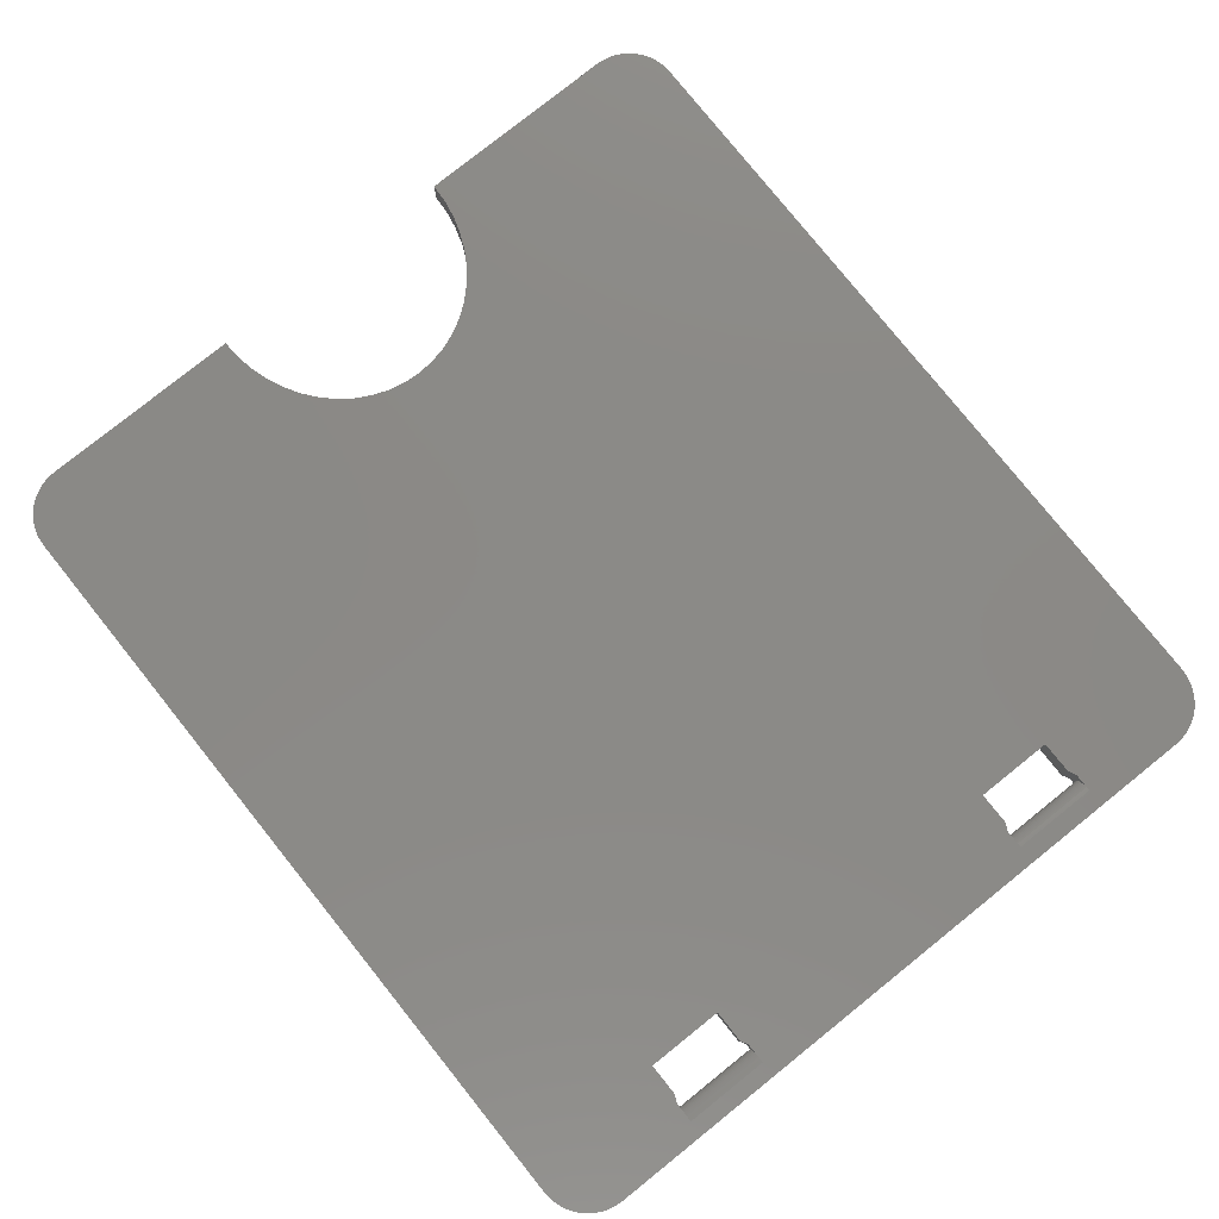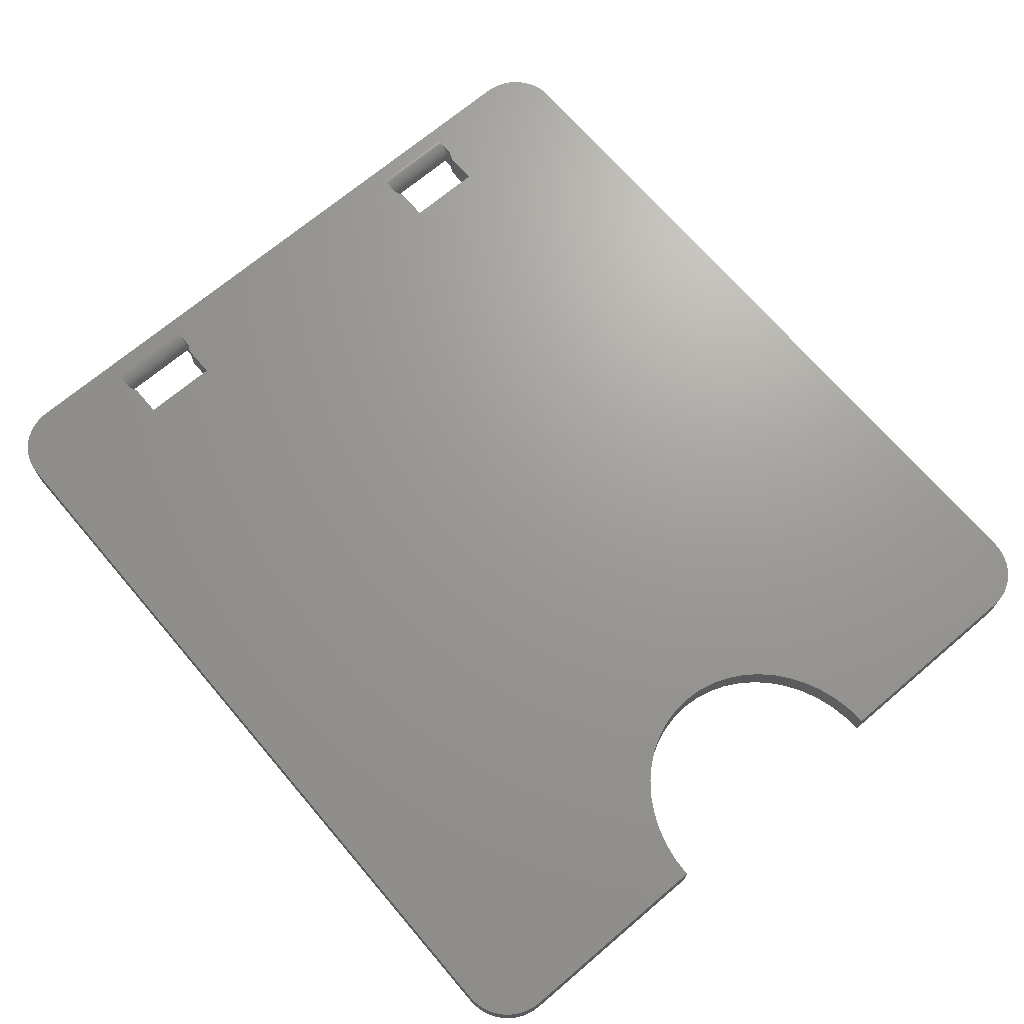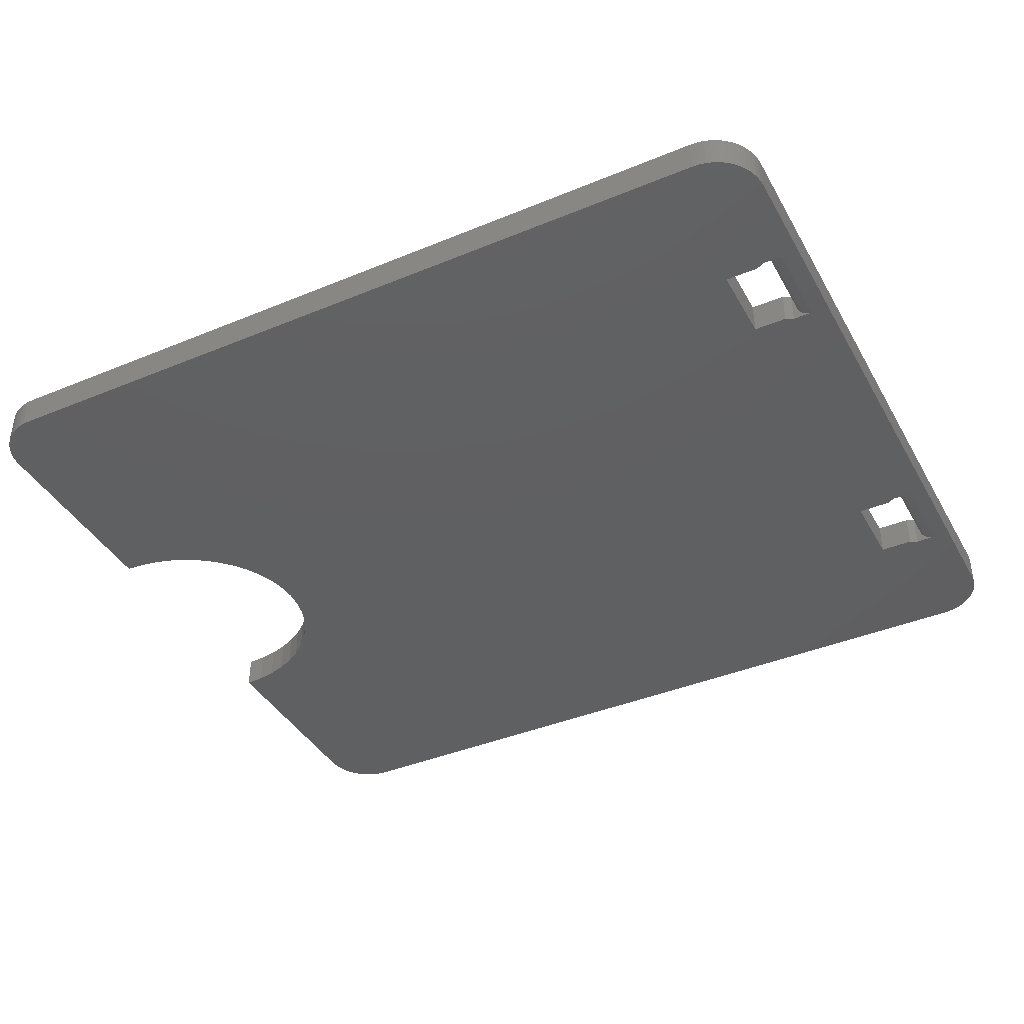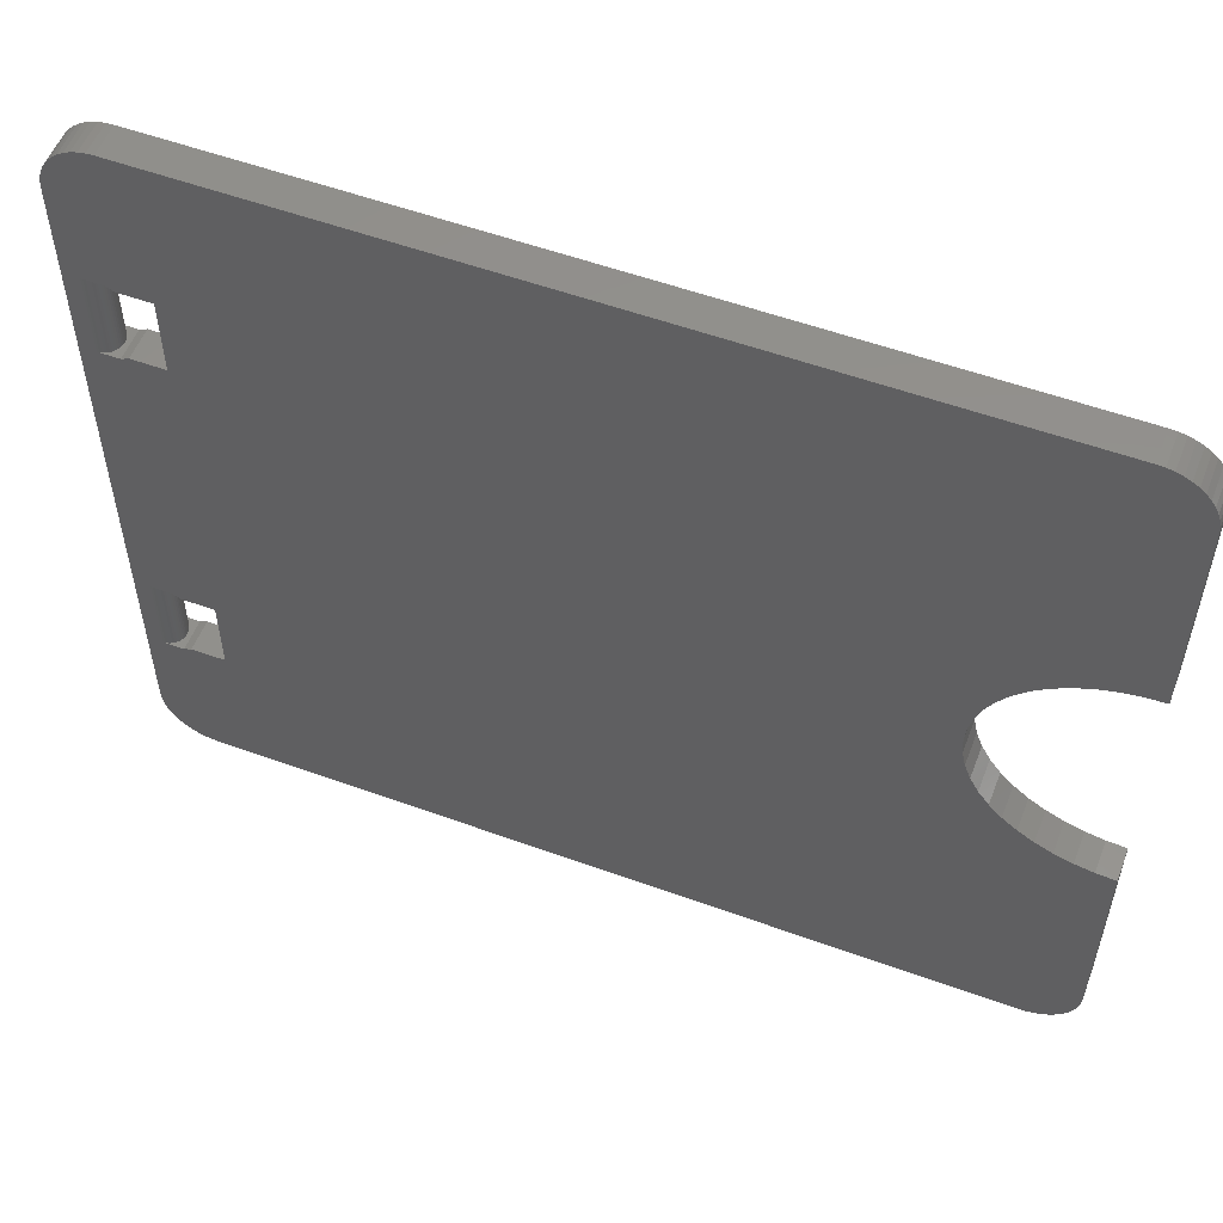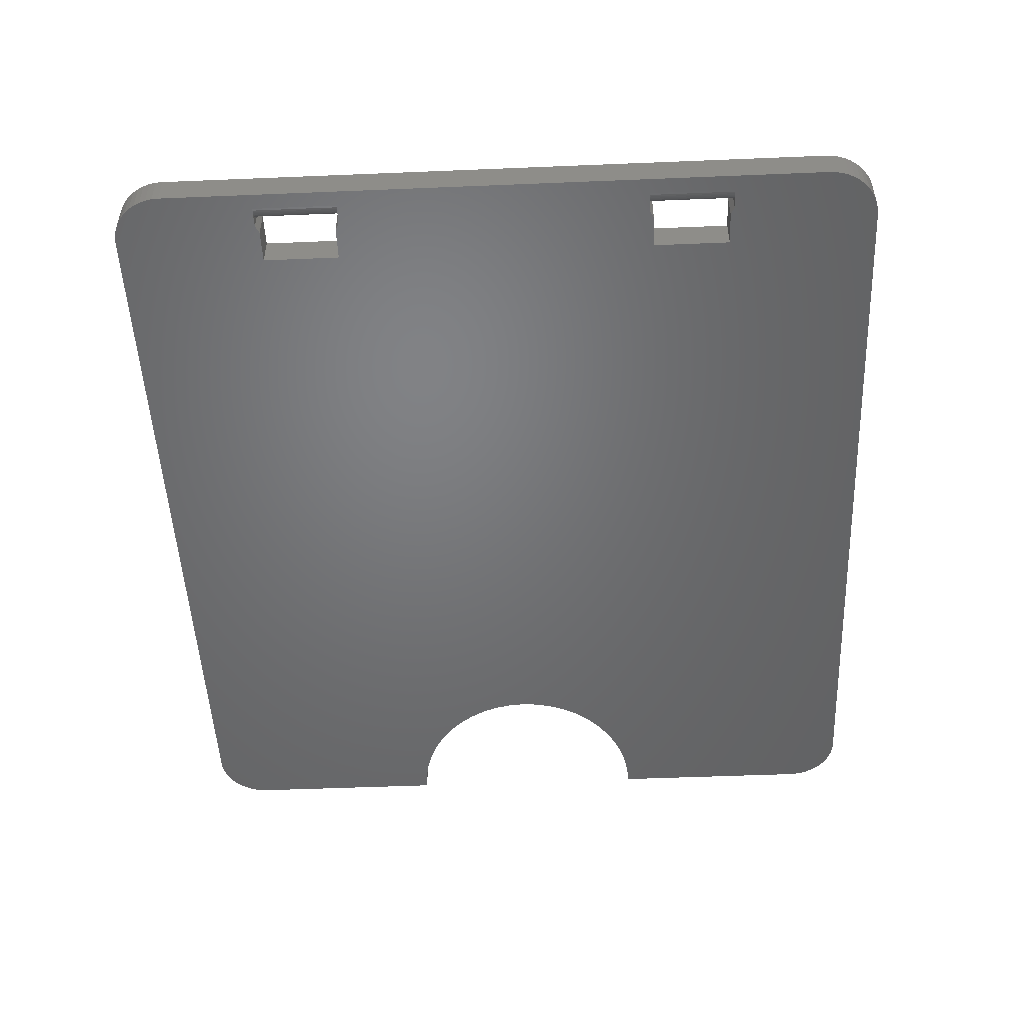
<metadata>
{"format":"stl","ext":"stl","renderer":"f3d","projection":"perspective","resolution":1024,"background":"white","views":[{"elev":79.3,"azim":51.3,"up":"+Z"},{"elev":69.3,"azim":-130.4,"up":"+Z"},{"elev":-40.3,"azim":27.0,"up":"+Z"},{"elev":55.0,"azim":-159.0,"up":"+Y"},{"elev":-50.1,"azim":92.6,"up":"+Z"}]}
</metadata>
<code>
# stl→obj: 282 verts, 466 faces
v -2.2 -24 -1
v 1 -20.8 -1
v 0.9725 -21.22 -1
v -1.782 -23.97 -1
v 0.8909 -21.63 -1
v -1.372 -23.89 -1
v 0.7565 -22.02 -1
v -0.9754 -23.76 -1
v 0.5712 -22.4 -1
v -0.6 -23.57 -1
v 0.3389 -22.75 -1
v -0.2518 -23.34 -1
v 0.0627 -23.06 -1
v -50.2 -24 -1
v -53.37 -21.22 -1
v -53.4 -20.8 -1
v -50.62 -23.97 -1
v -53.29 -21.63 -1
v -51.03 -23.89 -1
v -53.16 -22.02 -1
v -51.42 -23.76 -1
v -52.97 -22.4 -1
v -51.8 -23.57 -1
v -52.74 -22.75 -1
v -52.15 -23.34 -1
v -52.46 -23.06 -1
v -50.2 24 -1
v -53.4 20.8 -1
v -53.37 21.22 -1
v -50.62 23.97 -1
v -53.29 21.63 -1
v -51.03 23.89 -1
v -53.16 22.02 -1
v -51.42 23.76 -1
v -52.97 22.4 -1
v -51.8 23.57 -1
v -52.74 22.75 -1
v -52.15 23.34 -1
v -52.46 23.06 -1
v -2.2 24 -1
v 0.9725 21.22 -1
v 1 20.8 -1
v -1.782 23.97 -1
v 0.8909 21.63 -1
v -1.372 23.89 -1
v 0.7565 22.02 -1
v -0.9754 23.76 -1
v 0.5712 22.4 -1
v -0.6 23.57 -1
v 0.3389 22.75 -1
v -0.2518 23.34 -1
v 0.0627 23.06 -1
v -2.2 -24 1
v 0.9725 -21.22 1
v 1 -20.8 1
v -1.782 -23.97 1
v 0.8909 -21.63 1
v -1.372 -23.89 1
v 0.7565 -22.02 1
v -0.9754 -23.76 1
v 0.5712 -22.4 1
v -0.6 -23.57 1
v 0.3389 -22.75 1
v -0.2518 -23.34 1
v 0.0627 -23.06 1
v -50.2 -24 1
v -53.4 -20.8 1
v -53.37 -21.22 1
v -50.62 -23.97 1
v -53.29 -21.63 1
v -51.03 -23.89 1
v -53.16 -22.02 1
v -51.42 -23.76 1
v -52.97 -22.4 1
v -51.8 -23.57 1
v -52.74 -22.75 1
v -52.15 -23.34 1
v -52.46 -23.06 1
v -50.2 24 1
v -53.37 21.22 1
v -53.4 20.8 1
v -50.62 23.97 1
v -53.29 21.63 1
v -51.03 23.89 1
v -53.16 22.02 1
v -51.42 23.76 1
v -52.97 22.4 1
v -51.8 23.57 1
v -52.74 22.75 1
v -52.15 23.34 1
v -52.46 23.06 1
v -2.2 24 1
v 1 20.8 1
v 0.9725 21.22 1
v -1.782 23.97 1
v 0.8909 21.63 1
v -1.372 23.89 1
v 0.7565 22.02 1
v -0.9754 23.76 1
v 0.5712 22.4 1
v -0.6 23.57 1
v 0.3389 22.75 1
v -0.2518 23.34 1
v 0.0627 23.06 1
v -1.28 -15.04 1
v 0 -15.04 1
v 0 -15.04 -1
v -1.28 -15.04 -1
v -1.76 -14.8 -1
v -1.76 -14.8 1
v -1.28 -9.76 -1
v 0 -9.76 -1
v 0 -9.76 1
v -1.28 -9.76 1
v -1.76 -10 1
v -1.76 -10 -1
v -0.1305 -15.04 -0.9914
v -0.1305 -9.76 -0.9914
v -0.2588 -15.04 -0.9659
v -0.2588 -9.76 -0.9659
v -0.3827 -15.04 -0.9239
v -0.3827 -9.76 -0.9239
v -0.5 -15.04 -0.866
v -0.5 -9.76 -0.866
v -0.6088 -15.04 -0.7934
v -0.6088 -9.76 -0.7934
v -0.7071 -15.04 -0.7071
v -0.7071 -9.76 -0.7071
v -0.7934 -15.04 -0.6088
v -0.7934 -9.76 -0.6088
v -0.866 -15.04 -0.5
v -0.866 -9.76 -0.5
v -0.9239 -15.04 -0.3827
v -0.9239 -9.76 -0.3827
v -0.9659 -15.04 -0.2588
v -0.9659 -9.76 -0.2588
v -0.9914 -15.04 -0.1305
v -0.9914 -9.76 -0.1305
v -1 -15.04 0
v -1 -9.76 0
v -0.9914 -15.04 0.1305
v -0.9914 -9.76 0.1305
v -0.9659 -15.04 0.2588
v -0.9659 -9.76 0.2588
v -0.9239 -15.04 0.3827
v -0.9239 -9.76 0.3827
v -0.866 -15.04 0.5
v -0.866 -9.76 0.5
v -0.7934 -15.04 0.6088
v -0.7934 -9.76 0.6088
v -0.7071 -15.04 0.7071
v -0.7071 -9.76 0.7071
v -0.6088 -15.04 0.7934
v -0.6088 -9.76 0.7934
v -0.5 -15.04 0.866
v -0.5 -9.76 0.866
v -0.3827 -15.04 0.9239
v -0.3827 -9.76 0.9239
v -0.2588 -15.04 0.9659
v -0.2588 -9.76 0.9659
v -0.1305 -15.04 0.9914
v -0.1305 -9.76 0.9914
v -3.8 -14.8 1
v -3.8 -10 -1
v -3.8 -10 1
v -3.8 -14.8 -1
v -1.28 15.04 -1
v 0 15.04 -1
v 0 15.04 1
v -1.28 15.04 1
v -1.76 14.8 1
v -1.76 14.8 -1
v -1.28 9.76 1
v 0 9.76 1
v 0 9.76 -1
v -1.28 9.76 -1
v -1.76 10 -1
v -1.76 10 1
v -0.1305 15.04 -0.9914
v -0.1305 9.76 -0.9914
v -0.2588 15.04 -0.9659
v -0.2588 9.76 -0.9659
v -0.3827 15.04 -0.9239
v -0.3827 9.76 -0.9239
v -0.5 15.04 -0.866
v -0.5 9.76 -0.866
v -0.6088 15.04 -0.7934
v -0.6088 9.76 -0.7934
v -0.7071 15.04 -0.7071
v -0.7071 9.76 -0.7071
v -0.7934 15.04 -0.6088
v -0.7934 9.76 -0.6088
v -0.866 15.04 -0.5
v -0.866 9.76 -0.5
v -0.9239 15.04 -0.3827
v -0.9239 9.76 -0.3827
v -0.9659 15.04 -0.2588
v -0.9659 9.76 -0.2588
v -0.9914 15.04 -0.1305
v -0.9914 9.76 -0.1305
v -1 15.04 0
v -1 9.76 0
v -0.9914 15.04 0.1305
v -0.9914 9.76 0.1305
v -0.9659 15.04 0.2588
v -0.9659 9.76 0.2588
v -0.9239 15.04 0.3827
v -0.9239 9.76 0.3827
v -0.866 15.04 0.5
v -0.866 9.76 0.5
v -0.7934 15.04 0.6088
v -0.7934 9.76 0.6088
v -0.7071 15.04 0.7071
v -0.7071 9.76 0.7071
v -0.6088 15.04 0.7934
v -0.6088 9.76 0.7934
v -0.5 15.04 0.866
v -0.5 9.76 0.866
v -0.3827 15.04 0.9239
v -0.3827 9.76 0.9239
v -0.2588 15.04 0.9659
v -0.2588 9.76 0.9659
v -0.1305 15.04 0.9914
v -0.1305 9.76 0.9914
v -3.8 14.8 1
v -3.8 10 1
v -3.8 10 -1
v -3.8 14.8 -1
v -52.25 7.931 -1
v -53.4 8 1
v -53.4 8 -1
v -52.25 7.931 1
v -51.12 7.727 -1
v -51.12 7.727 1
v -50.03 7.391 -1
v -50.03 7.391 1
v -49 6.928 -1
v -49 6.928 1
v -48.04 6.347 -1
v -48.04 6.347 1
v -47.18 5.657 -1
v -47.18 5.657 1
v -46.42 4.87 -1
v -46.42 4.87 1
v -45.78 4 -1
v -45.78 4 1
v -45.27 3.062 -1
v -45.27 3.062 1
v -44.9 2.07 -1
v -44.9 2.07 1
v -44.68 1.044 -1
v -44.68 1.044 1
v -44.6 0 -1
v -44.6 0 1
v -44.68 -1.044 -1
v -44.68 -1.044 1
v -44.9 -2.07 -1
v -44.9 -2.07 1
v -45.27 -3.062 -1
v -45.27 -3.062 1
v -45.78 -4 -1
v -45.78 -4 1
v -46.42 -4.87 -1
v -46.42 -4.87 1
v -47.18 -5.657 -1
v -47.18 -5.657 1
v -48.04 -6.347 -1
v -48.04 -6.347 1
v -49 -6.928 -1
v -49 -6.928 1
v -50.03 -7.391 -1
v -50.03 -7.391 1
v -51.12 -7.727 -1
v -51.12 -7.727 1
v -52.25 -7.931 -1
v -52.25 -7.931 1
v -53.4 -8 -1
v -53.4 -8 1
v -44.6 8 1
v -44.6 -8 1
v -44.6 8 -1
v -44.6 -8 -1
f 1 2 3
f 3 4 1
f 4 3 5
f 5 6 4
f 6 5 7
f 7 8 6
f 8 7 9
f 9 10 8
f 10 9 11
f 11 12 10
f 12 11 13
f 14 15 16
f 15 14 17
f 17 18 15
f 18 17 19
f 19 20 18
f 20 19 21
f 21 22 20
f 22 21 23
f 23 24 22
f 24 23 25
f 25 26 24
f 27 28 29
f 29 30 27
f 30 29 31
f 31 32 30
f 32 31 33
f 33 34 32
f 34 33 35
f 35 36 34
f 36 35 37
f 37 38 36
f 38 37 39
f 40 41 42
f 41 40 43
f 43 44 41
f 44 43 45
f 45 46 44
f 46 45 47
f 47 48 46
f 48 47 49
f 49 50 48
f 50 49 51
f 51 52 50
f 53 54 55
f 54 53 56
f 56 57 54
f 57 56 58
f 58 59 57
f 59 58 60
f 60 61 59
f 61 60 62
f 62 63 61
f 63 62 64
f 64 65 63
f 66 67 68
f 68 69 66
f 69 68 70
f 70 71 69
f 71 70 72
f 72 73 71
f 73 72 74
f 74 75 73
f 75 74 76
f 76 77 75
f 77 76 78
f 79 80 81
f 80 79 82
f 82 83 80
f 83 82 84
f 84 85 83
f 85 84 86
f 86 87 85
f 87 86 88
f 88 89 87
f 89 88 90
f 90 91 89
f 92 93 94
f 94 95 92
f 95 94 96
f 96 97 95
f 97 96 98
f 98 99 97
f 99 98 100
f 100 101 99
f 101 100 102
f 102 103 101
f 103 102 104
f 3 2 55
f 55 54 3
f 5 3 54
f 54 57 5
f 7 5 57
f 57 59 7
f 9 7 59
f 59 61 9
f 11 9 61
f 61 63 11
f 13 11 63
f 63 65 13
f 12 13 65
f 65 64 12
f 10 12 64
f 64 62 10
f 8 10 62
f 62 60 8
f 6 8 60
f 60 58 6
f 4 6 58
f 58 56 4
f 1 4 56
f 56 53 1
f 15 67 16
f 67 15 68
f 18 68 15
f 68 18 70
f 20 70 18
f 70 20 72
f 22 72 20
f 72 22 74
f 24 74 22
f 74 24 76
f 26 76 24
f 76 26 78
f 25 78 26
f 78 25 77
f 23 77 25
f 77 23 75
f 21 75 23
f 75 21 73
f 19 73 21
f 73 19 71
f 17 71 19
f 71 17 69
f 14 69 17
f 69 14 66
f 29 28 81
f 81 80 29
f 31 29 80
f 80 83 31
f 33 31 83
f 83 85 33
f 35 33 85
f 85 87 35
f 37 35 87
f 87 89 37
f 39 37 89
f 89 91 39
f 38 39 91
f 91 90 38
f 36 38 90
f 90 88 36
f 34 36 88
f 88 86 34
f 32 34 86
f 86 84 32
f 30 32 84
f 84 82 30
f 27 30 82
f 82 79 27
f 41 93 42
f 93 41 94
f 44 94 41
f 94 44 96
f 46 96 44
f 96 46 98
f 48 98 46
f 98 48 100
f 50 100 48
f 100 50 102
f 52 102 50
f 102 52 104
f 51 104 52
f 104 51 103
f 49 103 51
f 103 49 101
f 47 101 49
f 101 47 99
f 45 99 47
f 99 45 97
f 43 97 45
f 97 43 95
f 40 95 43
f 95 40 92
f 105 106 107
f 107 108 105
f 105 108 109
f 109 110 105
f 111 112 113
f 113 114 111
f 115 116 111
f 111 114 115
f 117 112 107
f 112 117 118
f 119 118 117
f 118 119 120
f 121 120 119
f 120 121 122
f 123 122 121
f 122 123 124
f 125 124 123
f 124 125 126
f 127 126 125
f 126 127 128
f 129 128 127
f 128 129 130
f 131 130 129
f 130 131 132
f 133 132 131
f 132 133 134
f 135 134 133
f 134 135 136
f 137 136 135
f 136 137 138
f 139 138 137
f 138 139 140
f 141 140 139
f 140 141 142
f 143 142 141
f 142 143 144
f 145 144 143
f 144 145 146
f 147 146 145
f 146 147 148
f 149 148 147
f 148 149 150
f 151 150 149
f 150 151 152
f 153 152 151
f 152 153 154
f 155 154 153
f 154 155 156
f 157 156 155
f 156 157 158
f 159 158 157
f 158 159 160
f 161 160 159
f 160 161 162
f 106 162 161
f 162 106 113
f 163 164 165
f 164 163 166
f 165 116 115
f 116 165 164
f 166 110 109
f 110 166 163
f 167 168 169
f 169 170 167
f 171 172 167
f 167 170 171
f 173 174 175
f 175 176 173
f 173 176 177
f 177 178 173
f 179 168 175
f 175 180 179
f 181 179 180
f 180 182 181
f 183 181 182
f 182 184 183
f 185 183 184
f 184 186 185
f 187 185 186
f 186 188 187
f 189 187 188
f 188 190 189
f 191 189 190
f 190 192 191
f 193 191 192
f 192 194 193
f 195 193 194
f 194 196 195
f 197 195 196
f 196 198 197
f 199 197 198
f 198 200 199
f 201 199 200
f 200 202 201
f 203 201 202
f 202 204 203
f 205 203 204
f 204 206 205
f 207 205 206
f 206 208 207
f 209 207 208
f 208 210 209
f 211 209 210
f 210 212 211
f 213 211 212
f 212 214 213
f 215 213 214
f 214 216 215
f 217 215 216
f 216 218 217
f 219 217 218
f 218 220 219
f 221 219 220
f 220 222 221
f 223 221 222
f 222 224 223
f 169 223 224
f 224 174 169
f 225 226 227
f 227 228 225
f 226 178 177
f 177 227 226
f 228 172 171
f 171 225 228
f 55 2 42
f 42 93 55
f 105 110 163
f 163 53 105
f 105 53 55
f 55 106 105
f 225 171 170
f 170 92 225
f 93 92 170
f 170 169 93
f 166 109 108
f 108 1 166
f 2 1 108
f 108 107 2
f 167 172 228
f 228 40 167
f 167 40 42
f 42 168 167
f 226 165 115
f 115 178 226
f 173 178 115
f 115 114 173
f 173 114 113
f 113 174 173
f 169 106 55
f 55 93 169
f 116 164 227
f 227 177 116
f 116 177 176
f 176 111 116
f 112 111 176
f 176 175 112
f 2 107 168
f 168 42 2
f 66 14 1
f 1 53 66
f 92 40 27
f 27 79 92
f 229 230 231
f 230 229 232
f 233 232 229
f 232 233 234
f 235 234 233
f 234 235 236
f 237 236 235
f 236 237 238
f 239 238 237
f 238 239 240
f 241 240 239
f 240 241 242
f 243 242 241
f 242 243 244
f 245 244 243
f 244 245 246
f 247 246 245
f 246 247 248
f 249 248 247
f 248 249 250
f 251 250 249
f 250 251 252
f 253 252 251
f 252 253 254
f 255 254 253
f 254 255 256
f 257 256 255
f 256 257 258
f 259 258 257
f 258 259 260
f 261 260 259
f 260 261 262
f 263 262 261
f 262 263 264
f 265 264 263
f 264 265 266
f 267 266 265
f 266 267 268
f 269 268 267
f 268 269 270
f 271 270 269
f 270 271 272
f 273 272 271
f 272 273 274
f 275 274 273
f 274 275 276
f 277 276 275
f 276 277 278
f 279 230 232
f 279 232 234
f 279 234 236
f 279 236 238
f 279 238 240
f 279 240 242
f 279 242 244
f 279 244 246
f 279 246 248
f 279 248 250
f 279 250 252
f 279 252 254
f 280 254 256
f 280 256 258
f 280 258 260
f 280 260 262
f 280 262 264
f 280 264 266
f 280 266 268
f 280 268 270
f 280 270 272
f 280 272 274
f 280 274 276
f 280 276 278
f 53 163 67
f 67 66 53
f 163 280 278
f 278 67 163
f 81 225 92
f 92 79 81
f 230 279 225
f 225 81 230
f 279 280 163
f 163 225 279
f 277 16 67
f 67 278 277
f 230 81 28
f 28 231 230
f 281 229 231
f 281 233 229
f 281 235 233
f 281 237 235
f 281 239 237
f 281 241 239
f 281 243 241
f 281 245 243
f 281 247 245
f 281 249 247
f 281 251 249
f 281 253 251
f 282 255 253
f 282 257 255
f 282 259 257
f 282 261 259
f 282 263 261
f 282 265 263
f 282 267 265
f 282 269 267
f 282 271 269
f 282 273 271
f 282 275 273
f 282 277 275
f 16 166 1
f 1 14 16
f 277 282 166
f 166 16 277
f 40 228 28
f 28 27 40
f 228 281 231
f 231 28 228
f 166 282 281
f 281 228 166

</code>
